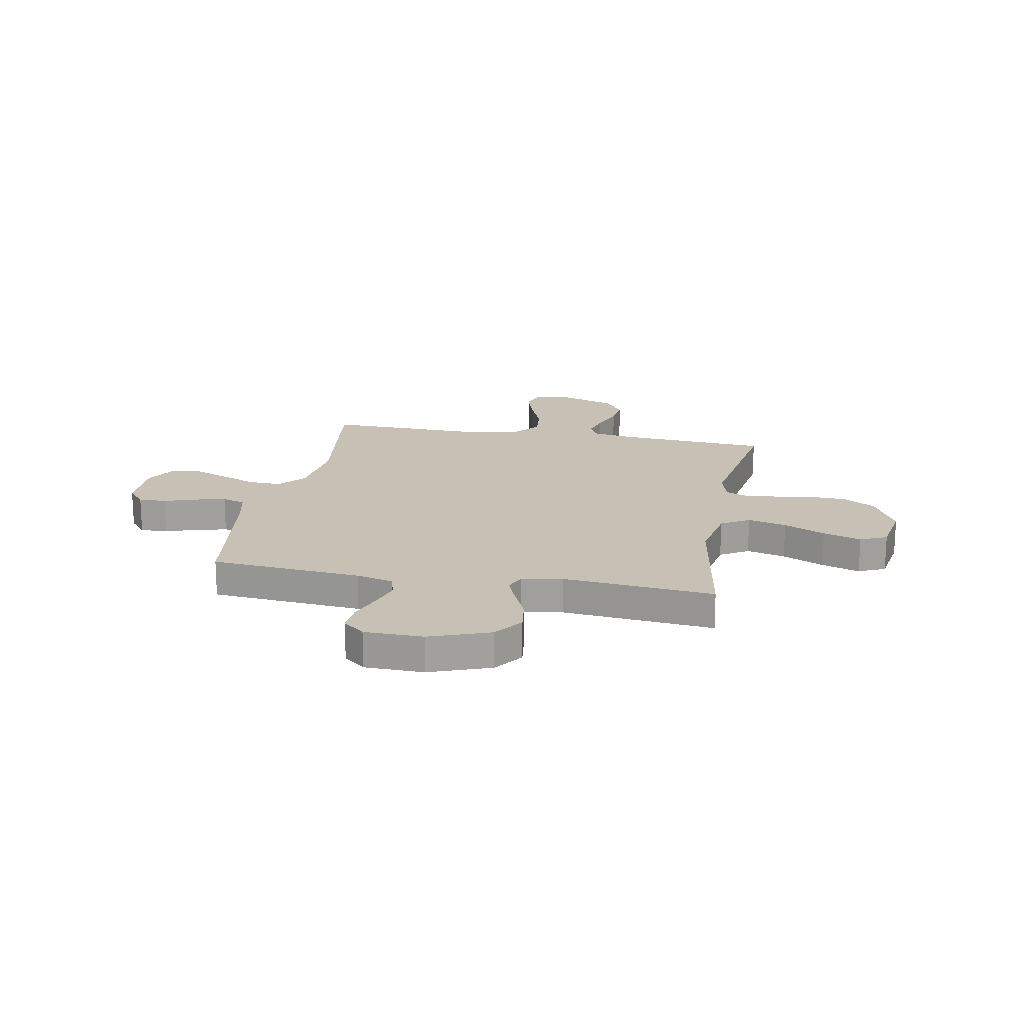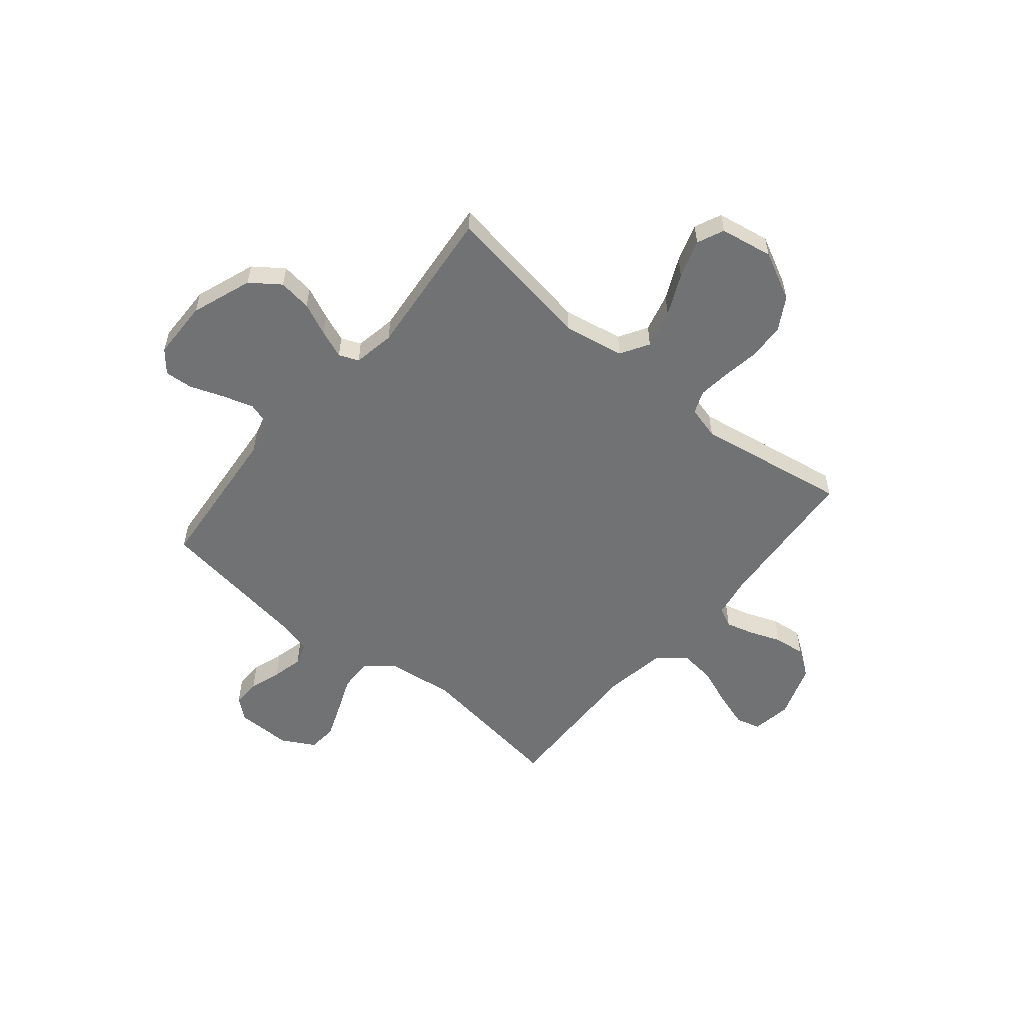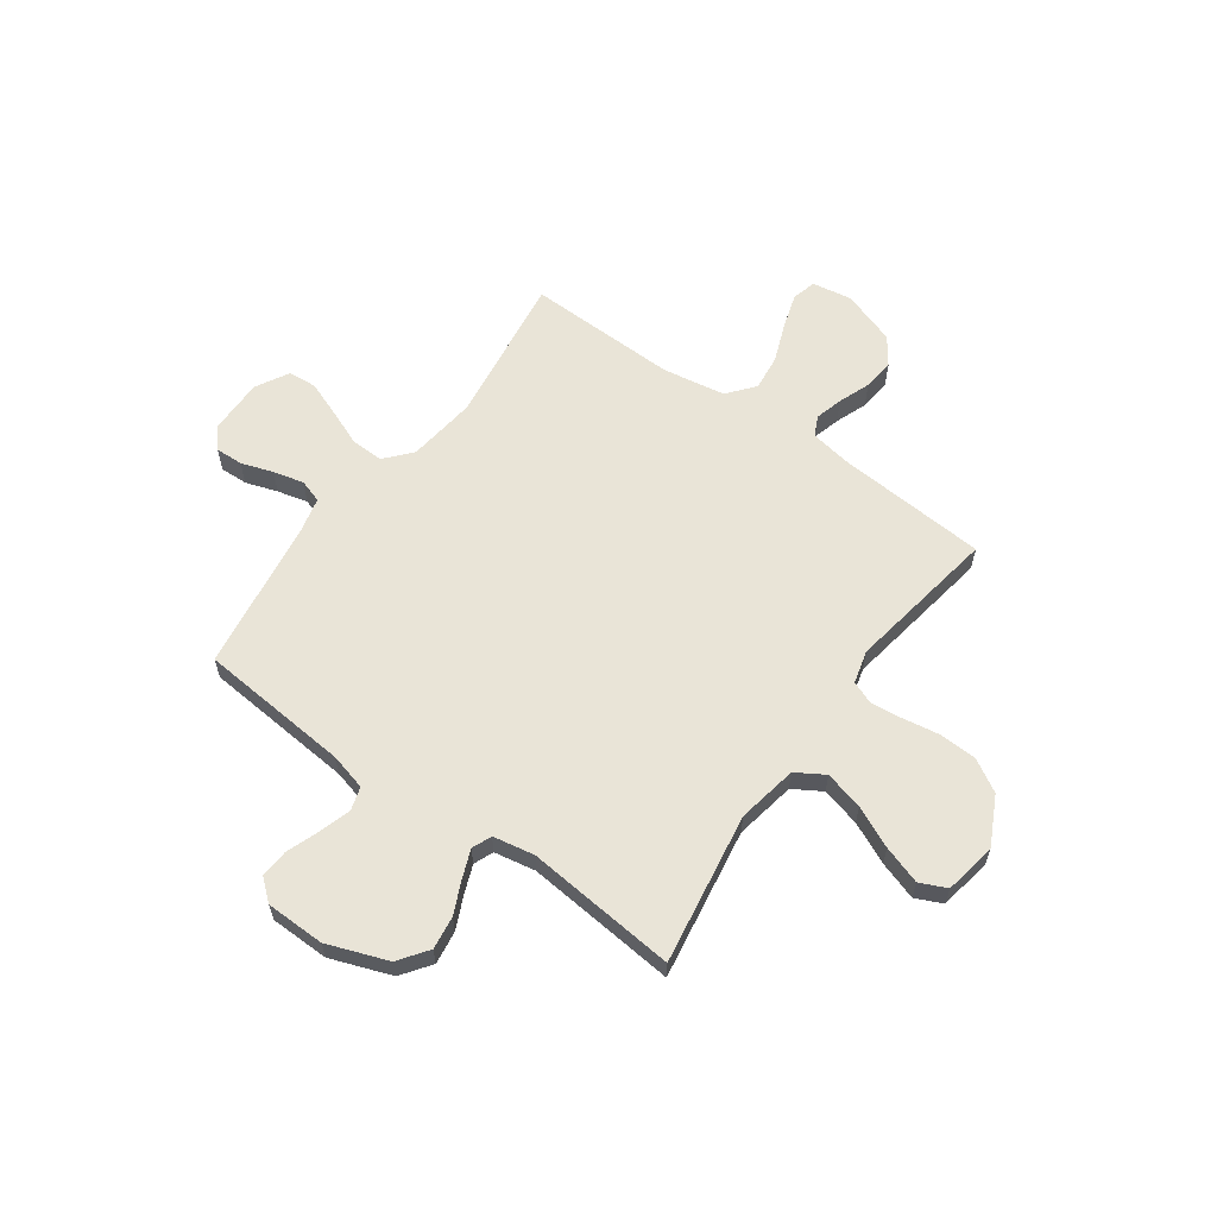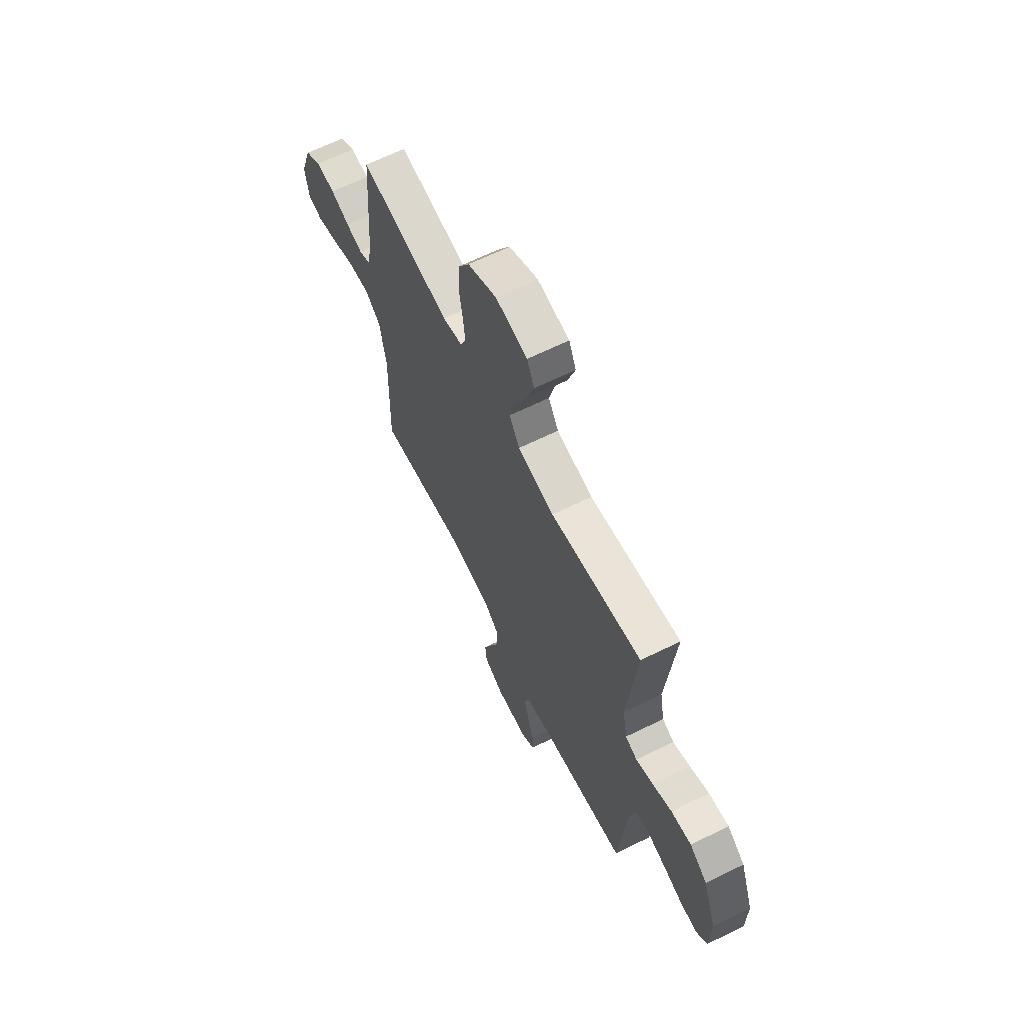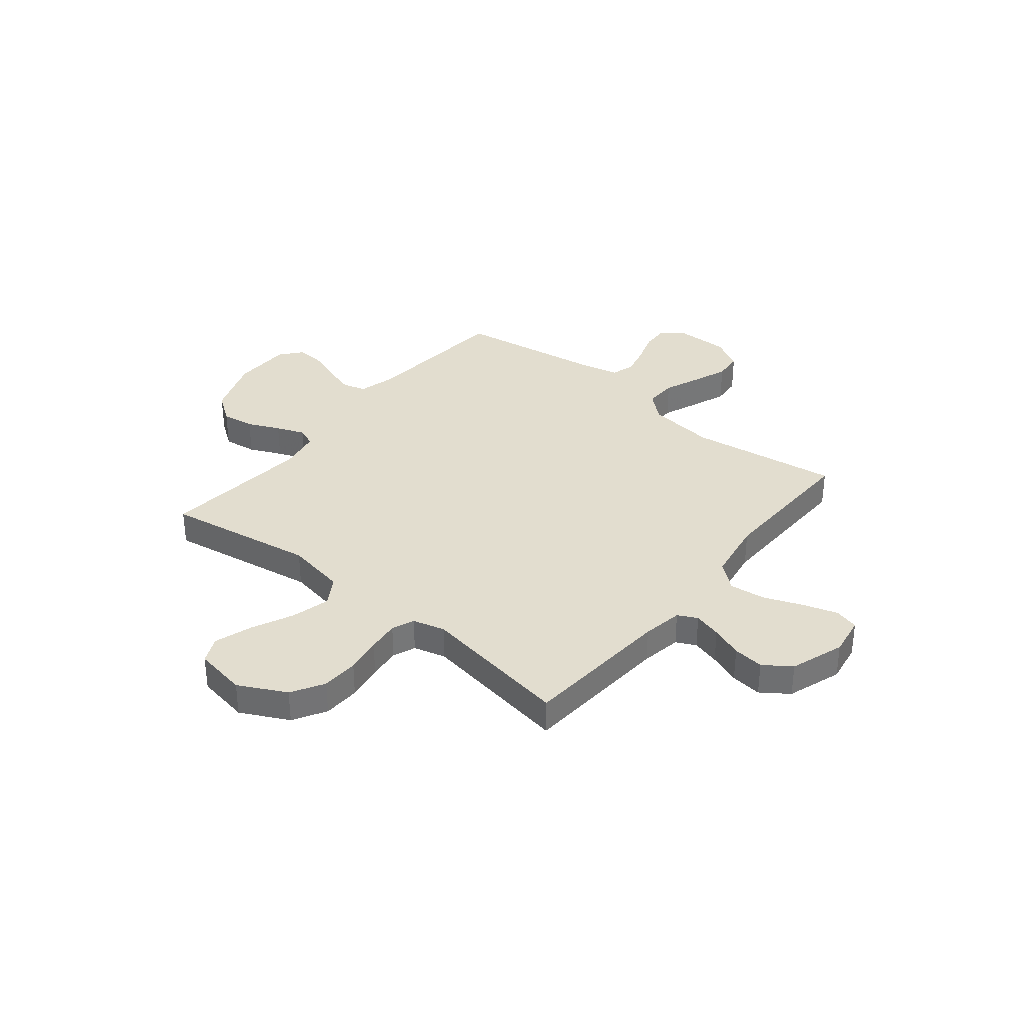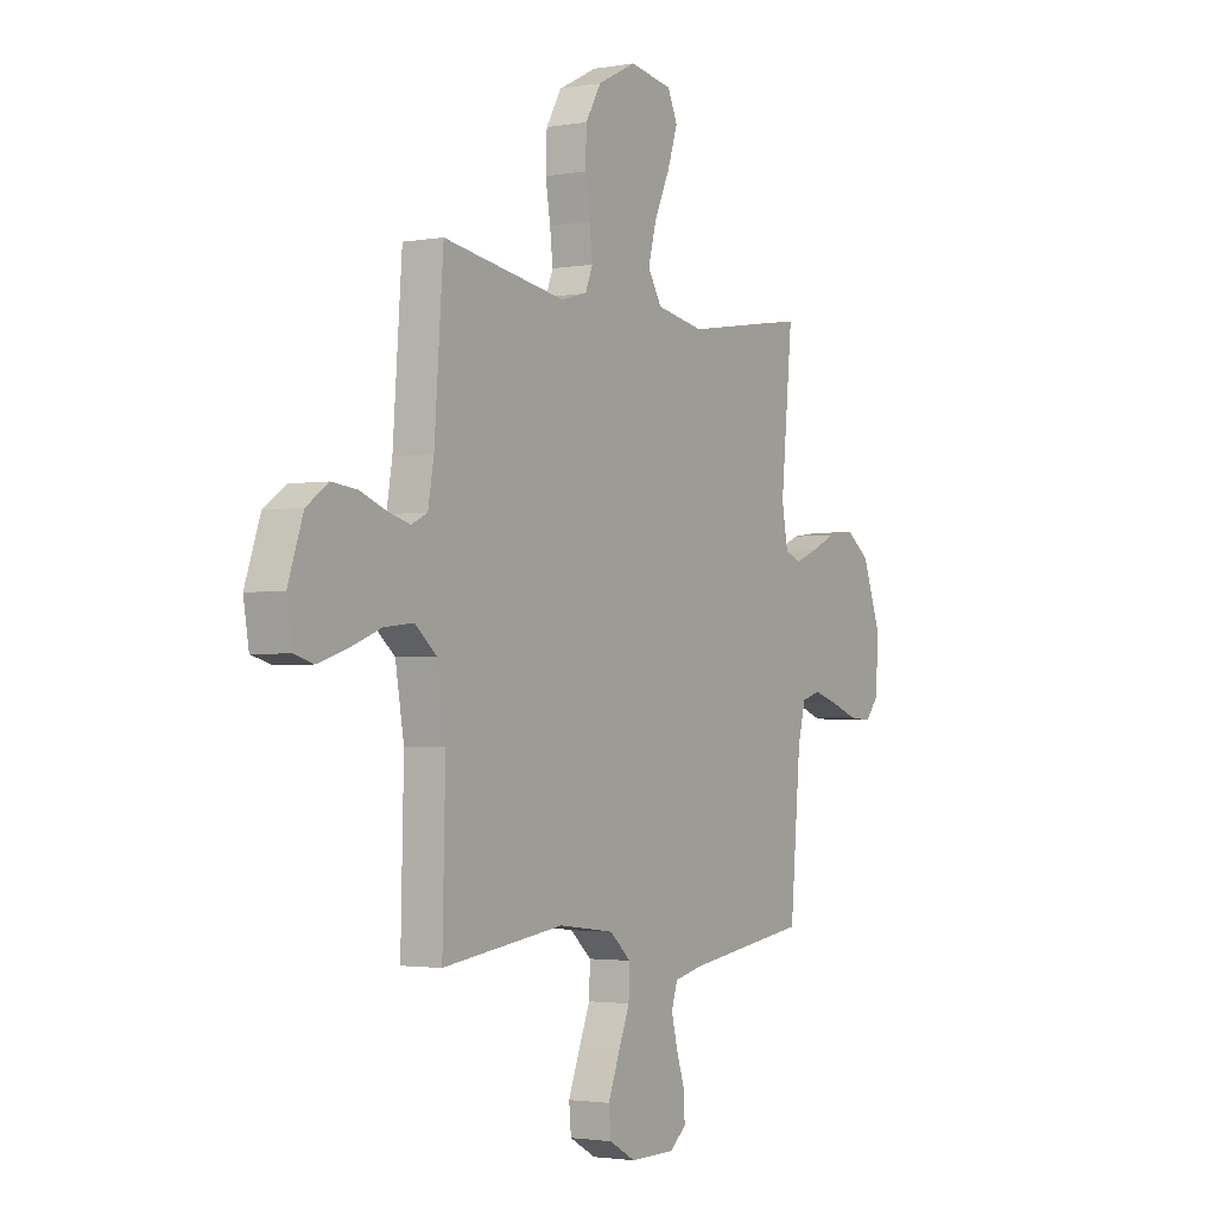
<metadata>
{"format":"obj","ext":"obj","renderer":"f3d","projection":"perspective","resolution":1024,"background":"white","views":[{"elev":18.6,"azim":-79.5,"up":"+Y"},{"elev":-55.5,"azim":-39.5,"up":"+Y"},{"elev":61.0,"azim":-54.4,"up":"+Y"},{"elev":65.2,"azim":-116.3,"up":"+Z"},{"elev":35.0,"azim":39.0,"up":"+Y"},{"elev":-2.3,"azim":121.9,"up":"+Z"}]}
</metadata>
<code>
v -0.5 0.07 0.5
v -0.2 0.07 0.452
v -0.08 0.07 0.474
v -0.046 0.07 0.53
v -0.066 0.07 0.607
v -0.104 0.07 0.689
v -0.129 0.07 0.765
v -0.105 0.07 0.818
v 0 0.07 0.836
v 0.095 0.07 0.788
v 0.133 0.07 0.723
v 0.136 0.07 0.649
v 0.124 0.07 0.576
v 0.117 0.07 0.513
v 0.135 0.07 0.468
v 0.2 0.07 0.451
v 0.5 0.07 0.5
v 0.522 0.07 0.2
v 0.536 0.07 0.119
v 0.575 0.07 0.1
v 0.63 0.07 0.115
v 0.693 0.07 0.139
v 0.755 0.07 0.146
v 0.809 0.07 0.108
v 0.846 0.07 0
v 0.833 0.07 -0.079
v 0.785 0.07 -0.092
v 0.715 0.07 -0.07
v 0.638 0.07 -0.04
v 0.567 0.07 -0.032
v 0.514 0.07 -0.076
v 0.493 0.07 -0.2
v 0.5 0.07 -0.5
v 0.2 0.07 -0.459
v 0.064 0.07 -0.476
v 0.012 0.07 -0.522
v 0.014 0.07 -0.586
v 0.043 0.07 -0.658
v 0.07 0.07 -0.728
v 0.065 0.07 -0.785
v 0 0.07 -0.821
v -0.11 0.07 -0.82
v -0.151 0.07 -0.786
v -0.149 0.07 -0.731
v -0.128 0.07 -0.668
v -0.113 0.07 -0.607
v -0.128 0.07 -0.561
v -0.2 0.07 -0.544
v -0.5 0.07 -0.5
v -0.526 0.07 -0.2
v -0.545 0.07 -0.127
v -0.591 0.07 -0.113
v -0.653 0.07 -0.132
v -0.719 0.07 -0.156
v -0.775 0.07 -0.16
v -0.811 0.07 -0.117
v -0.813 0.07 0
v -0.769 0.07 0.12
v -0.711 0.07 0.162
v -0.645 0.07 0.153
v -0.581 0.07 0.124
v -0.525 0.07 0.102
v -0.486 0.07 0.118
v -0.471 0.07 0.2
v -0.5 0 0.5
v -0.2 0 0.452
v -0.08 0 0.474
v -0.046 0 0.53
v -0.066 0 0.607
v -0.104 0 0.689
v -0.129 0 0.765
v -0.105 0 0.818
v 0 0 0.836
v 0.095 0 0.788
v 0.133 0 0.723
v 0.136 0 0.649
v 0.124 0 0.576
v 0.117 0 0.513
v 0.135 0 0.468
v 0.2 0 0.451
v 0.5 0 0.5
v 0.522 0 0.2
v 0.536 0 0.119
v 0.575 0 0.1
v 0.63 0 0.115
v 0.693 0 0.139
v 0.755 0 0.146
v 0.809 0 0.108
v 0.846 0 0
v 0.833 0 -0.079
v 0.785 0 -0.092
v 0.715 0 -0.07
v 0.638 0 -0.04
v 0.567 0 -0.032
v 0.514 0 -0.076
v 0.493 0 -0.2
v 0.5 0 -0.5
v 0.2 0 -0.459
v 0.064 0 -0.476
v 0.012 0 -0.522
v 0.014 0 -0.586
v 0.043 0 -0.658
v 0.07 0 -0.728
v 0.065 0 -0.785
v 0 0 -0.821
v -0.11 0 -0.82
v -0.151 0 -0.786
v -0.149 0 -0.731
v -0.128 0 -0.668
v -0.113 0 -0.607
v -0.128 0 -0.561
v -0.2 0 -0.544
v -0.5 0 -0.5
v -0.526 0 -0.2
v -0.545 0 -0.127
v -0.591 0 -0.113
v -0.653 0 -0.132
v -0.719 0 -0.156
v -0.775 0 -0.16
v -0.811 0 -0.117
v -0.813 0 0
v -0.769 0 0.12
v -0.711 0 0.162
v -0.645 0 0.153
v -0.581 0 0.124
v -0.525 0 0.102
v -0.486 0 0.118
v -0.471 0 0.2
f 58 59 60 61
f 58 61 62
f 57 58 62
f 56 57 62
f 53 54 55 56
f 52 53 56 62
f 51 52 62 63
f 48 49 50
f 47 48 50 51
f 42 43 44 45
f 42 45 46
f 41 42 46
f 40 41 46 47
f 37 38 39 40
f 32 33 34
f 31 32 34 35
f 26 27 28 29
f 24 25 26 29
f 24 29 30
f 21 22 23 24
f 20 21 24 30
f 19 20 30 31
f 16 17 18
f 15 16 18 19
f 10 11 12 13
f 10 13 14
f 9 10 14
f 8 9 14
f 5 6 7 8
f 4 5 8 14
f 3 4 14 15
f 64 1 2
f 63 64 2 3
f 47 51 63 3
f 37 40 47
f 36 37 47 3
f 19 31 35 36
f 3 15 19 36
f 125 124 123 122
f 126 125 122
f 126 122 121
f 126 121 120
f 120 119 118 117
f 126 120 117 116
f 127 126 116 115
f 114 113 112
f 115 114 112 111
f 109 108 107 106
f 110 109 106
f 110 106 105
f 111 110 105 104
f 104 103 102 101
f 98 97 96
f 99 98 96 95
f 93 92 91 90
f 93 90 89 88
f 94 93 88
f 88 87 86 85
f 94 88 85 84
f 95 94 84 83
f 82 81 80
f 83 82 80 79
f 77 76 75 74
f 78 77 74
f 78 74 73
f 78 73 72
f 72 71 70 69
f 78 72 69 68
f 79 78 68 67
f 66 65 128
f 67 66 128 127
f 67 127 115 111
f 111 104 101
f 67 111 101 100
f 100 99 95 83
f 100 83 79 67
f 1 65 66 2
f 2 66 67 3
f 3 67 68 4
f 4 68 69 5
f 5 69 70 6
f 6 70 71 7
f 7 71 72 8
f 8 72 73 9
f 9 73 74 10
f 10 74 75 11
f 11 75 76 12
f 12 76 77 13
f 13 77 78 14
f 14 78 79 15
f 15 79 80 16
f 16 80 81 17
f 17 81 82 18
f 18 82 83 19
f 19 83 84 20
f 20 84 85 21
f 21 85 86 22
f 22 86 87 23
f 23 87 88 24
f 24 88 89 25
f 25 89 90 26
f 26 90 91 27
f 27 91 92 28
f 28 92 93 29
f 29 93 94 30
f 30 94 95 31
f 31 95 96 32
f 32 96 97 33
f 33 97 98 34
f 34 98 99 35
f 35 99 100 36
f 36 100 101 37
f 37 101 102 38
f 38 102 103 39
f 39 103 104 40
f 40 104 105 41
f 41 105 106 42
f 42 106 107 43
f 43 107 108 44
f 44 108 109 45
f 45 109 110 46
f 46 110 111 47
f 47 111 112 48
f 48 112 113 49
f 49 113 114 50
f 50 114 115 51
f 51 115 116 52
f 52 116 117 53
f 53 117 118 54
f 54 118 119 55
f 55 119 120 56
f 56 120 121 57
f 57 121 122 58
f 58 122 123 59
f 59 123 124 60
f 60 124 125 61
f 61 125 126 62
f 62 126 127 63
f 63 127 128 64
f 64 128 65 1

</code>
